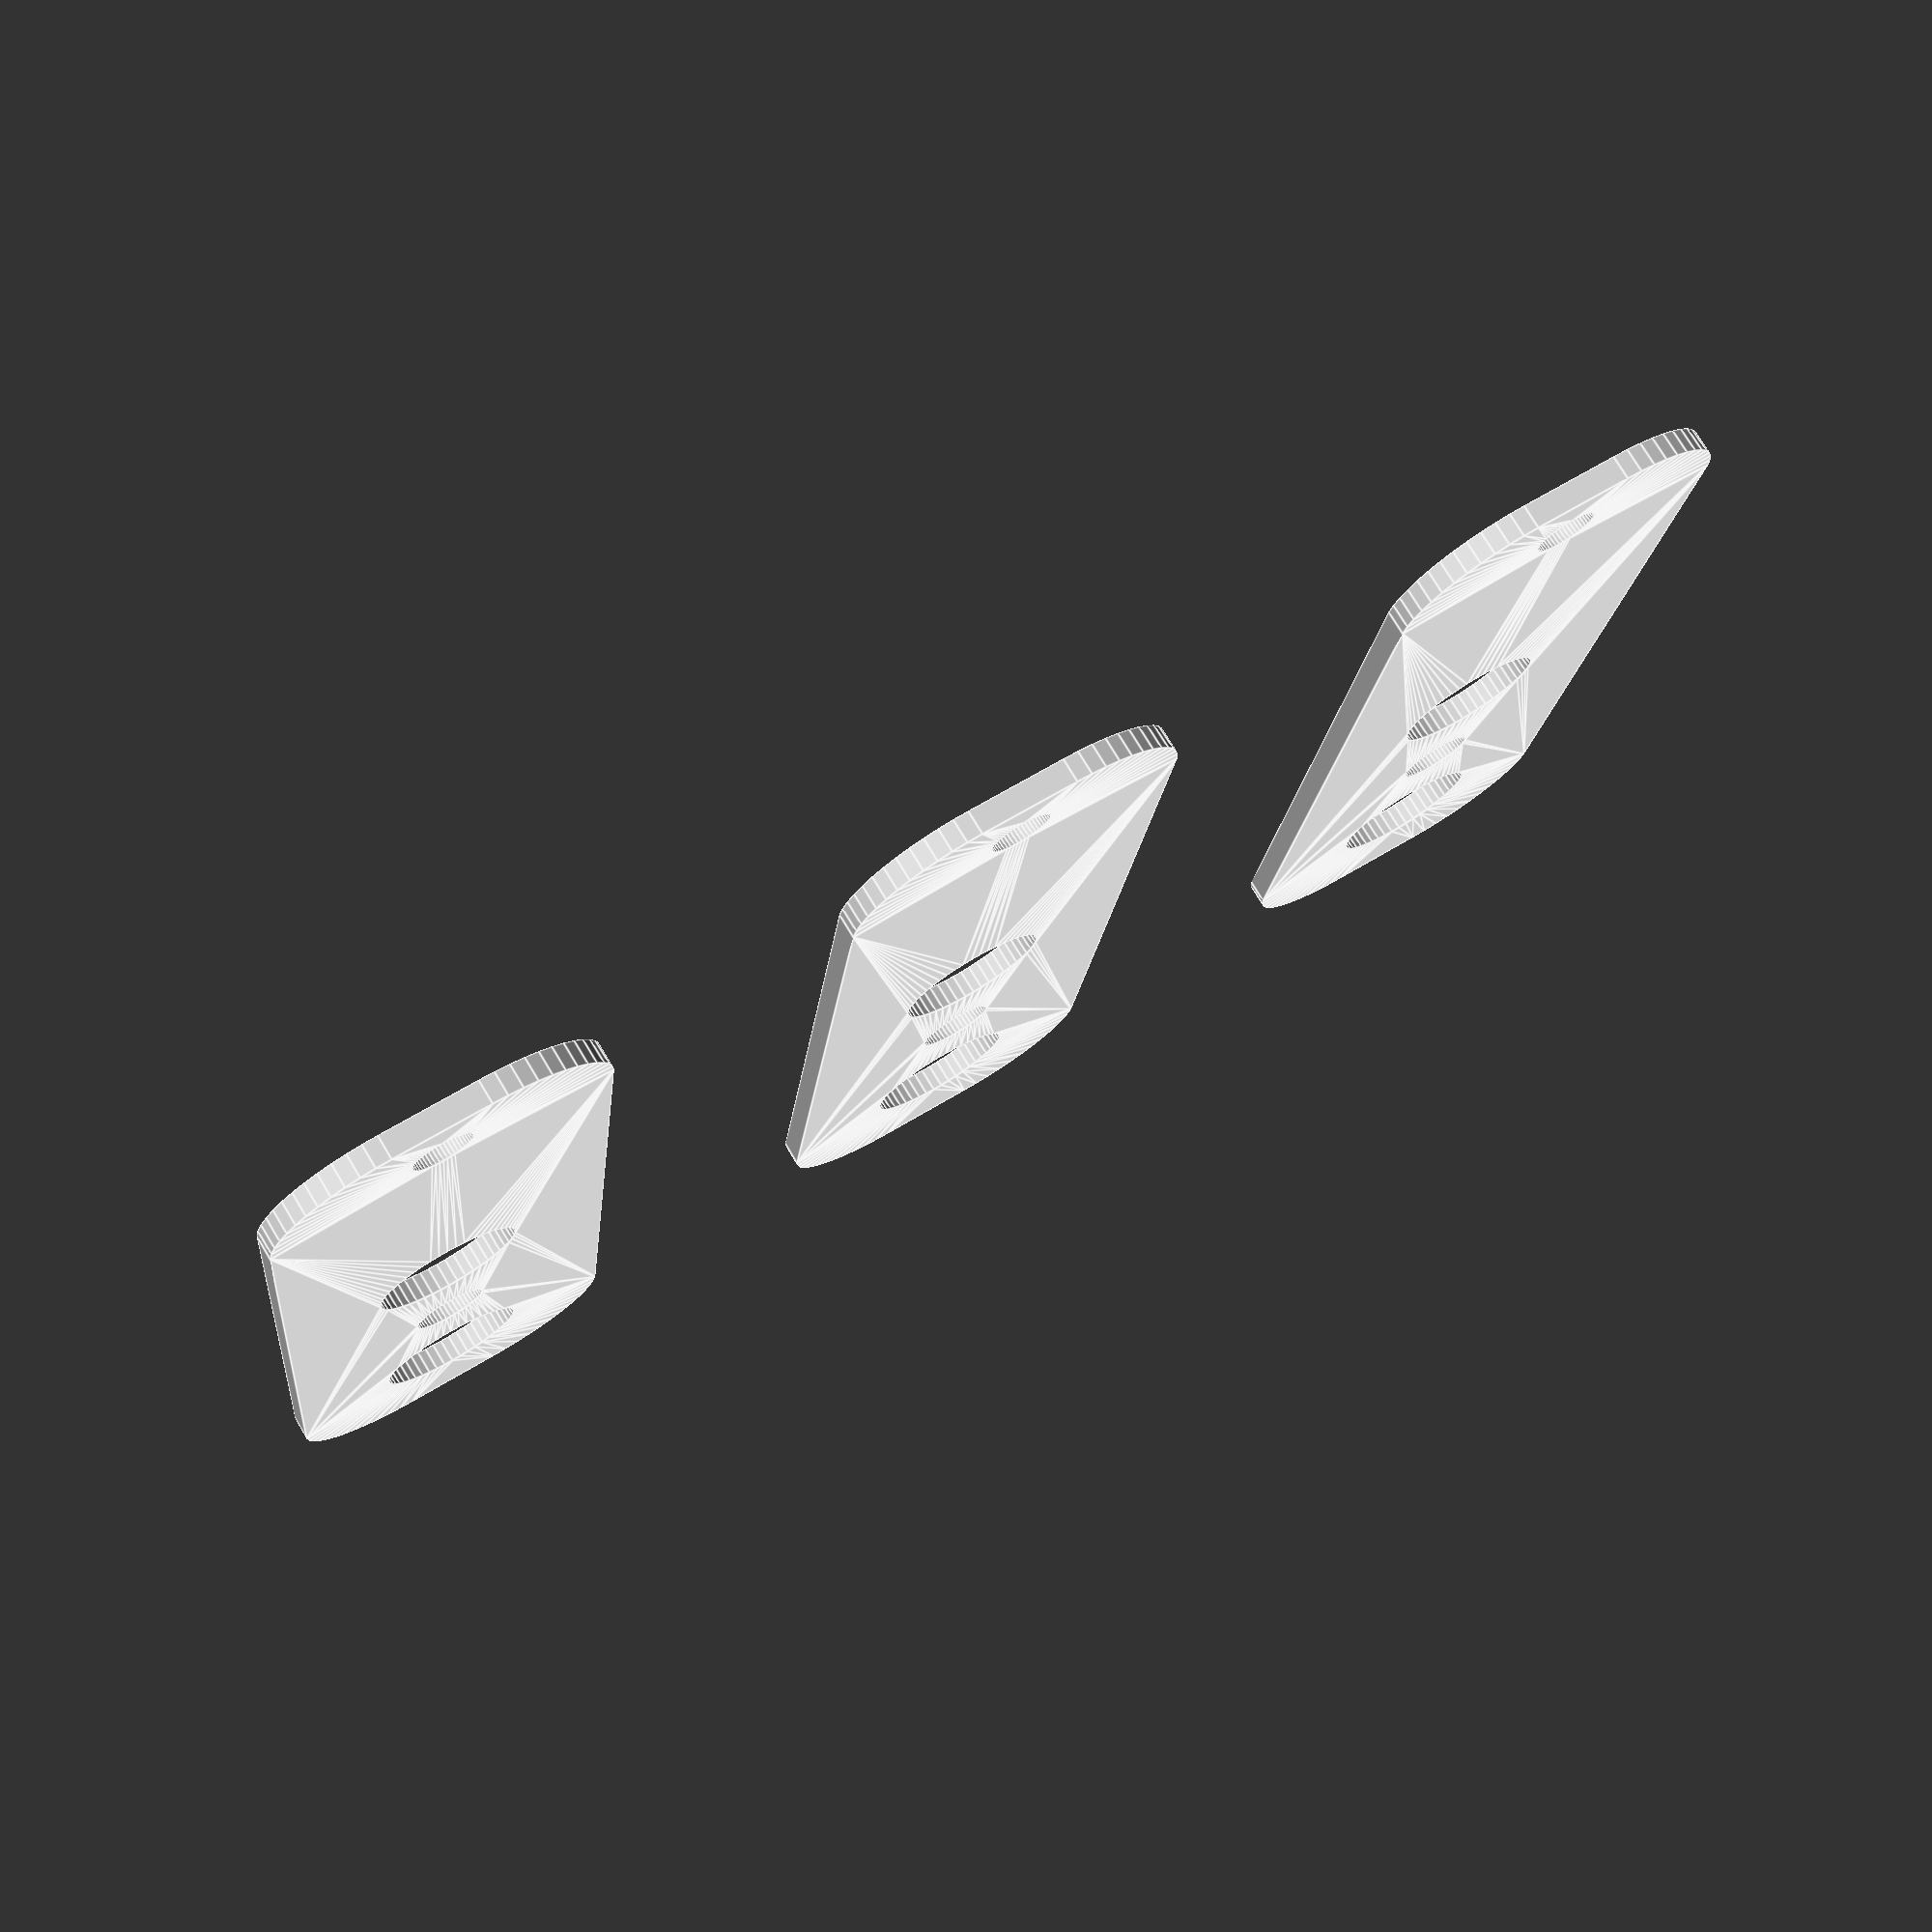
<openscad>
$fn = 50;


union() {
	translate(v = [0, 0, 0]) {
		projection() {
			intersection() {
				translate(v = [-500, -500, -3.0000000000]) {
					cube(size = [1000, 1000, 0.1000000000]);
				}
				difference() {
					union() {
						translate(v = [15.0000000000, 0, -4.5000000000]) {
							hull() {
								translate(v = [-17.0000000000, 2.0000000000, 0]) {
									cylinder(h = 9, r = 5);
								}
								translate(v = [17.0000000000, 2.0000000000, 0]) {
									cylinder(h = 9, r = 5);
								}
								translate(v = [-17.0000000000, -2.0000000000, 0]) {
									cylinder(h = 9, r = 5);
								}
								translate(v = [17.0000000000, -2.0000000000, 0]) {
									cylinder(h = 9, r = 5);
								}
							}
						}
						translate(v = [6.0000000000, -2.5000000000, -8]) {
							cube(size = [10, 5, 15]);
						}
					}
					union() {
						translate(v = [-10, 0, -12.5000000000]) {
							rotate(a = [0, 90, 0]) {
								difference() {
									union() {
										translate(v = [-8.0000000000, -8.0000000000, 0]) {
											cube(size = [16, 16, 12]);
										}
										translate(v = [5.2500000000, 6.7500000000, -4]) {
											cube(size = [3, 1.5000000000, 4]);
										}
										translate(v = [-8.2500000000, 6.7500000000, -4]) {
											cube(size = [3, 1.5000000000, 4]);
										}
										translate(v = [5.2500000000, -8.2500000000, -4]) {
											cube(size = [3, 1.5000000000, 4]);
										}
										translate(v = [-8.2500000000, -8.2500000000, -4]) {
											cube(size = [3, 1.5000000000, 4]);
										}
										translate(v = [4.5000000000, -9.5000000000, 0]) {
											cube(size = [2, 19, 3.5000000000]);
										}
										translate(v = [-6.5000000000, -9.5000000000, 0]) {
											cube(size = [2, 19, 3.5000000000]);
										}
										translate(v = [8.0000000000, -6.0000000000, -4]) {
											cube(size = [4, 12, 16]);
										}
										translate(v = [-9.5000000000, -6.0000000000, -4]) {
											cube(size = [1.5000000000, 12, 16]);
										}
										translate(v = [-5.0000000000, -0.5000000000, 12]) {
											cube(size = [10, 1, 9]);
										}
									}
									union();
								}
							}
						}
						translate(v = [-4, 0, -100.0000000000]) {
							cylinder(h = 200, r = 1.2500000000);
						}
						translate(v = [30.0000000000, 0.0000000000, -4.5000000000]) {
							cylinder(h = 100, r = 3.0000000000);
						}
						translate(v = [15.0000000000, 0.0000000000, -4.5000000000]) {
							cylinder(h = 100, r = 3.0000000000);
						}
						translate(v = [22.5000000000, 0.0000000000, -4.5000000000]) {
							cylinder(h = 100, r = 1.5000000000);
						}
					}
				}
			}
		}
	}
	translate(v = [0, 24, 0]) {
		projection() {
			intersection() {
				translate(v = [-500, -500, 0.0000000000]) {
					cube(size = [1000, 1000, 0.1000000000]);
				}
				difference() {
					union() {
						translate(v = [15.0000000000, 0, -4.5000000000]) {
							hull() {
								translate(v = [-17.0000000000, 2.0000000000, 0]) {
									cylinder(h = 9, r = 5);
								}
								translate(v = [17.0000000000, 2.0000000000, 0]) {
									cylinder(h = 9, r = 5);
								}
								translate(v = [-17.0000000000, -2.0000000000, 0]) {
									cylinder(h = 9, r = 5);
								}
								translate(v = [17.0000000000, -2.0000000000, 0]) {
									cylinder(h = 9, r = 5);
								}
							}
						}
						translate(v = [6.0000000000, -2.5000000000, -8]) {
							cube(size = [10, 5, 15]);
						}
					}
					union() {
						translate(v = [-10, 0, -12.5000000000]) {
							rotate(a = [0, 90, 0]) {
								difference() {
									union() {
										translate(v = [-8.0000000000, -8.0000000000, 0]) {
											cube(size = [16, 16, 12]);
										}
										translate(v = [5.2500000000, 6.7500000000, -4]) {
											cube(size = [3, 1.5000000000, 4]);
										}
										translate(v = [-8.2500000000, 6.7500000000, -4]) {
											cube(size = [3, 1.5000000000, 4]);
										}
										translate(v = [5.2500000000, -8.2500000000, -4]) {
											cube(size = [3, 1.5000000000, 4]);
										}
										translate(v = [-8.2500000000, -8.2500000000, -4]) {
											cube(size = [3, 1.5000000000, 4]);
										}
										translate(v = [4.5000000000, -9.5000000000, 0]) {
											cube(size = [2, 19, 3.5000000000]);
										}
										translate(v = [-6.5000000000, -9.5000000000, 0]) {
											cube(size = [2, 19, 3.5000000000]);
										}
										translate(v = [8.0000000000, -6.0000000000, -4]) {
											cube(size = [4, 12, 16]);
										}
										translate(v = [-9.5000000000, -6.0000000000, -4]) {
											cube(size = [1.5000000000, 12, 16]);
										}
										translate(v = [-5.0000000000, -0.5000000000, 12]) {
											cube(size = [10, 1, 9]);
										}
									}
									union();
								}
							}
						}
						translate(v = [-4, 0, -100.0000000000]) {
							cylinder(h = 200, r = 1.2500000000);
						}
						translate(v = [30.0000000000, 0.0000000000, -4.5000000000]) {
							cylinder(h = 100, r = 3.0000000000);
						}
						translate(v = [15.0000000000, 0.0000000000, -4.5000000000]) {
							cylinder(h = 100, r = 3.0000000000);
						}
						translate(v = [22.5000000000, 0.0000000000, -4.5000000000]) {
							cylinder(h = 100, r = 1.5000000000);
						}
					}
				}
			}
		}
	}
	translate(v = [0, 48, 0]) {
		projection() {
			intersection() {
				translate(v = [-500, -500, 3.0000000000]) {
					cube(size = [1000, 1000, 0.1000000000]);
				}
				difference() {
					union() {
						translate(v = [15.0000000000, 0, -4.5000000000]) {
							hull() {
								translate(v = [-17.0000000000, 2.0000000000, 0]) {
									cylinder(h = 9, r = 5);
								}
								translate(v = [17.0000000000, 2.0000000000, 0]) {
									cylinder(h = 9, r = 5);
								}
								translate(v = [-17.0000000000, -2.0000000000, 0]) {
									cylinder(h = 9, r = 5);
								}
								translate(v = [17.0000000000, -2.0000000000, 0]) {
									cylinder(h = 9, r = 5);
								}
							}
						}
						translate(v = [6.0000000000, -2.5000000000, -8]) {
							cube(size = [10, 5, 15]);
						}
					}
					union() {
						translate(v = [-10, 0, -12.5000000000]) {
							rotate(a = [0, 90, 0]) {
								difference() {
									union() {
										translate(v = [-8.0000000000, -8.0000000000, 0]) {
											cube(size = [16, 16, 12]);
										}
										translate(v = [5.2500000000, 6.7500000000, -4]) {
											cube(size = [3, 1.5000000000, 4]);
										}
										translate(v = [-8.2500000000, 6.7500000000, -4]) {
											cube(size = [3, 1.5000000000, 4]);
										}
										translate(v = [5.2500000000, -8.2500000000, -4]) {
											cube(size = [3, 1.5000000000, 4]);
										}
										translate(v = [-8.2500000000, -8.2500000000, -4]) {
											cube(size = [3, 1.5000000000, 4]);
										}
										translate(v = [4.5000000000, -9.5000000000, 0]) {
											cube(size = [2, 19, 3.5000000000]);
										}
										translate(v = [-6.5000000000, -9.5000000000, 0]) {
											cube(size = [2, 19, 3.5000000000]);
										}
										translate(v = [8.0000000000, -6.0000000000, -4]) {
											cube(size = [4, 12, 16]);
										}
										translate(v = [-9.5000000000, -6.0000000000, -4]) {
											cube(size = [1.5000000000, 12, 16]);
										}
										translate(v = [-5.0000000000, -0.5000000000, 12]) {
											cube(size = [10, 1, 9]);
										}
									}
									union();
								}
							}
						}
						translate(v = [-4, 0, -100.0000000000]) {
							cylinder(h = 200, r = 1.2500000000);
						}
						translate(v = [30.0000000000, 0.0000000000, -4.5000000000]) {
							cylinder(h = 100, r = 3.0000000000);
						}
						translate(v = [15.0000000000, 0.0000000000, -4.5000000000]) {
							cylinder(h = 100, r = 3.0000000000);
						}
						translate(v = [22.5000000000, 0.0000000000, -4.5000000000]) {
							cylinder(h = 100, r = 1.5000000000);
						}
					}
				}
			}
		}
	}
}
</openscad>
<views>
elev=282.9 azim=96.2 roll=329.0 proj=p view=edges
</views>
